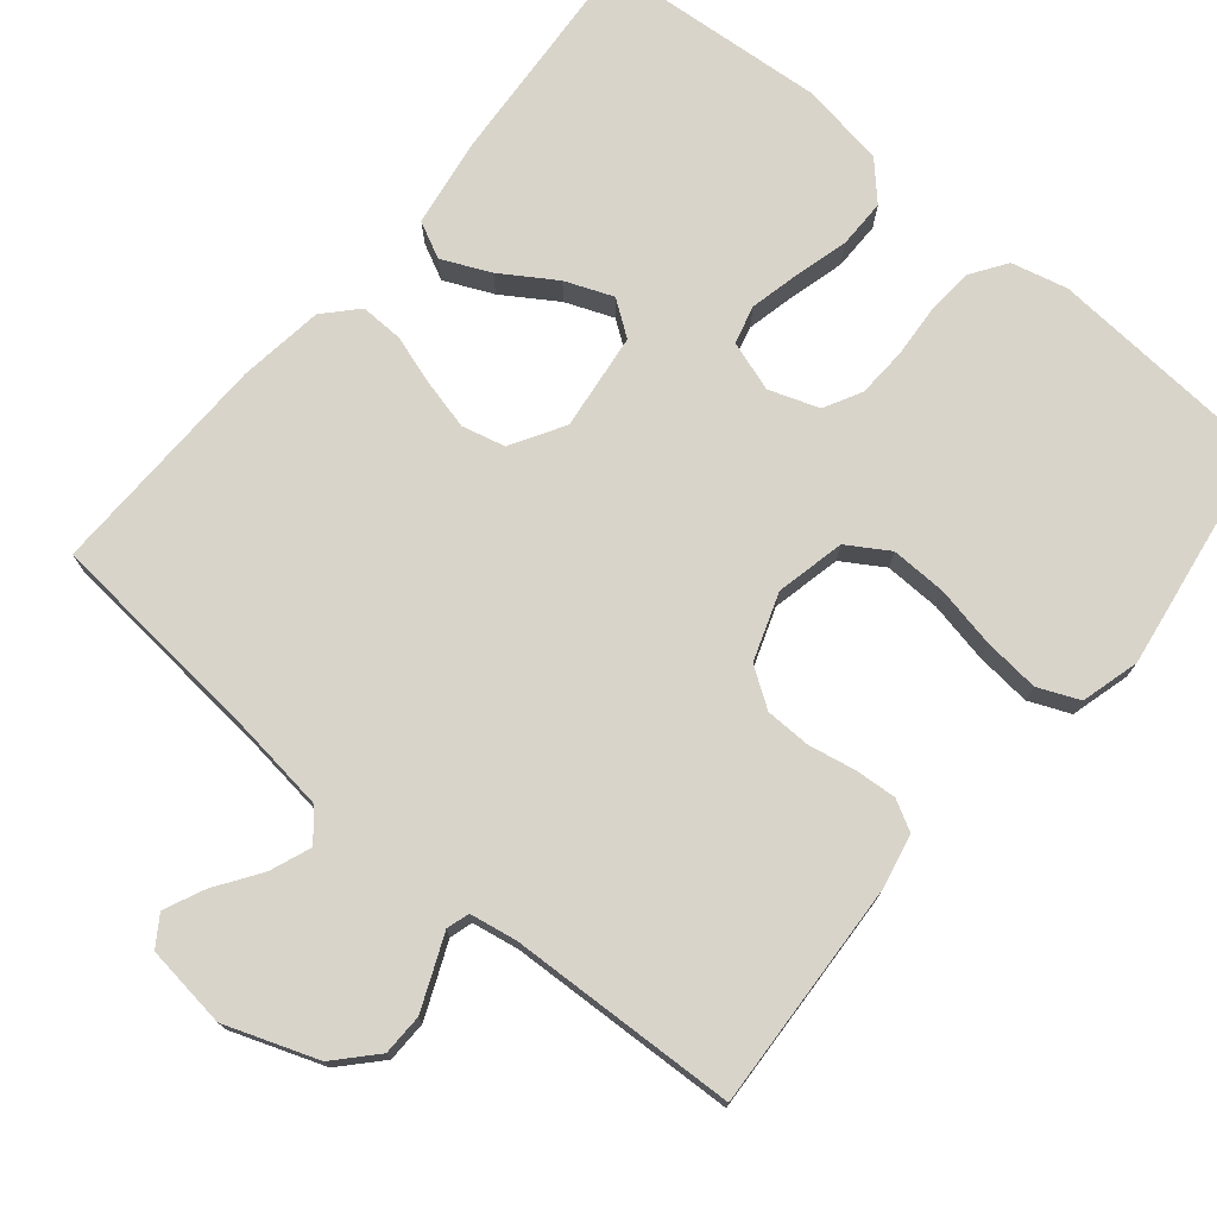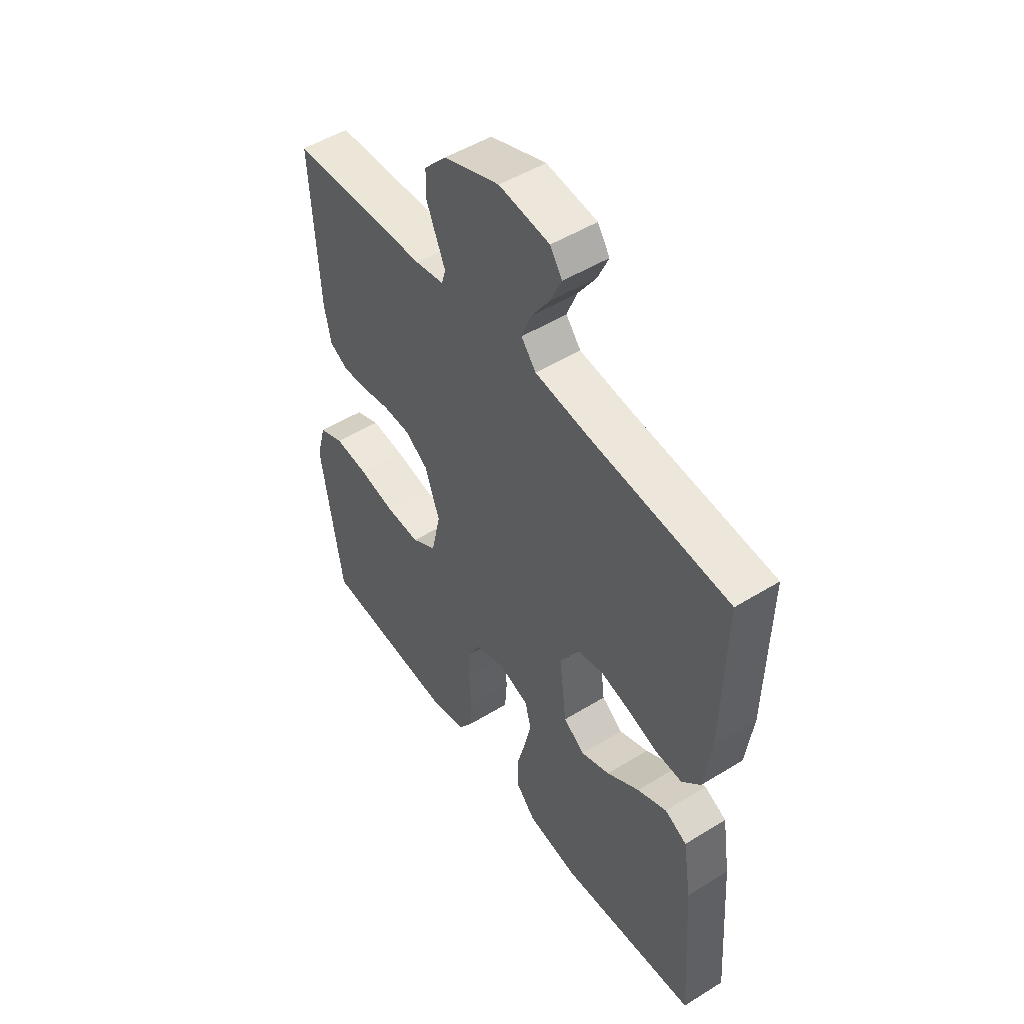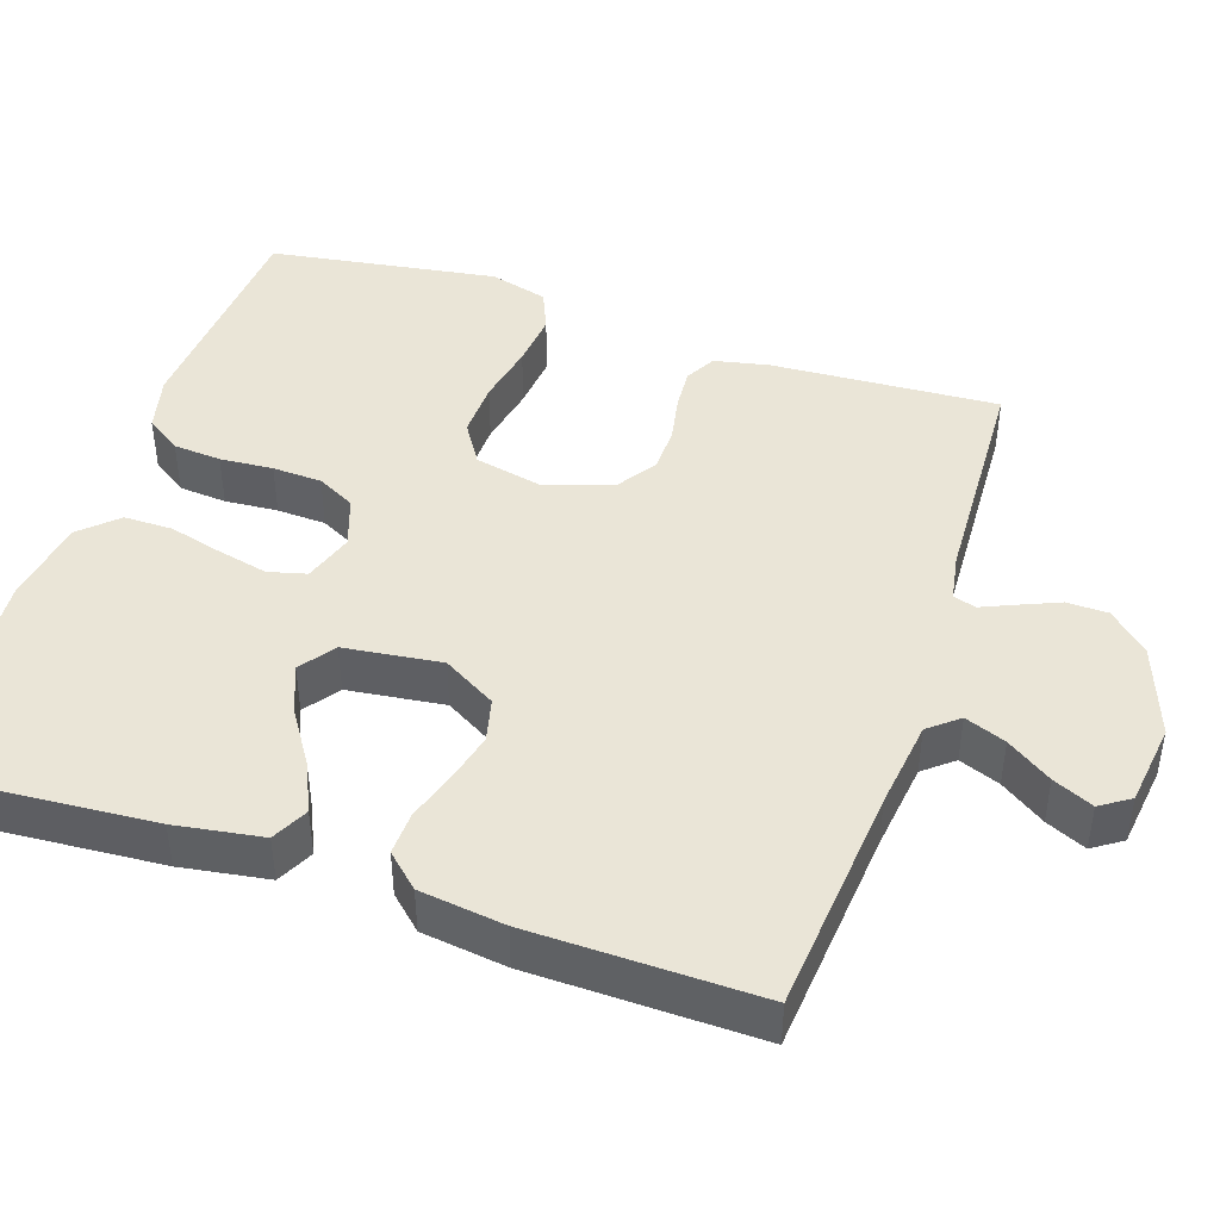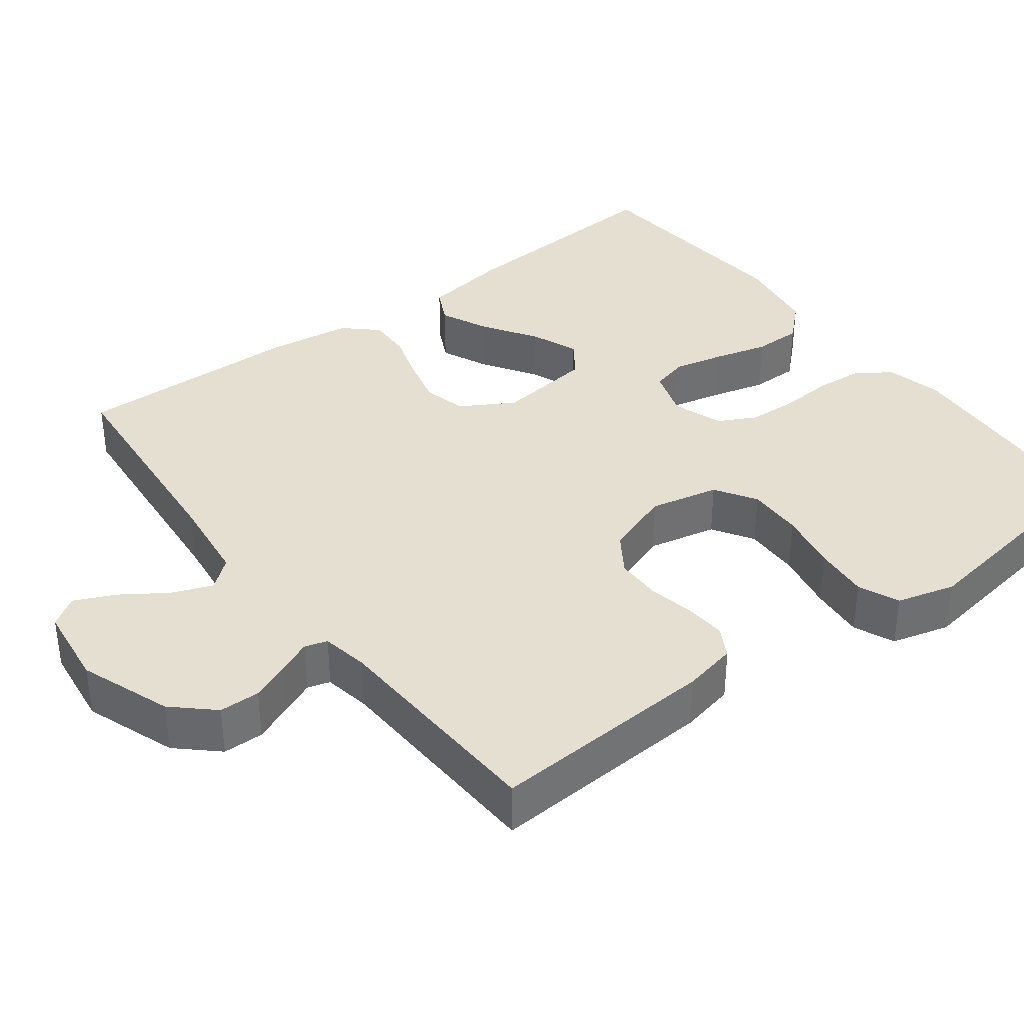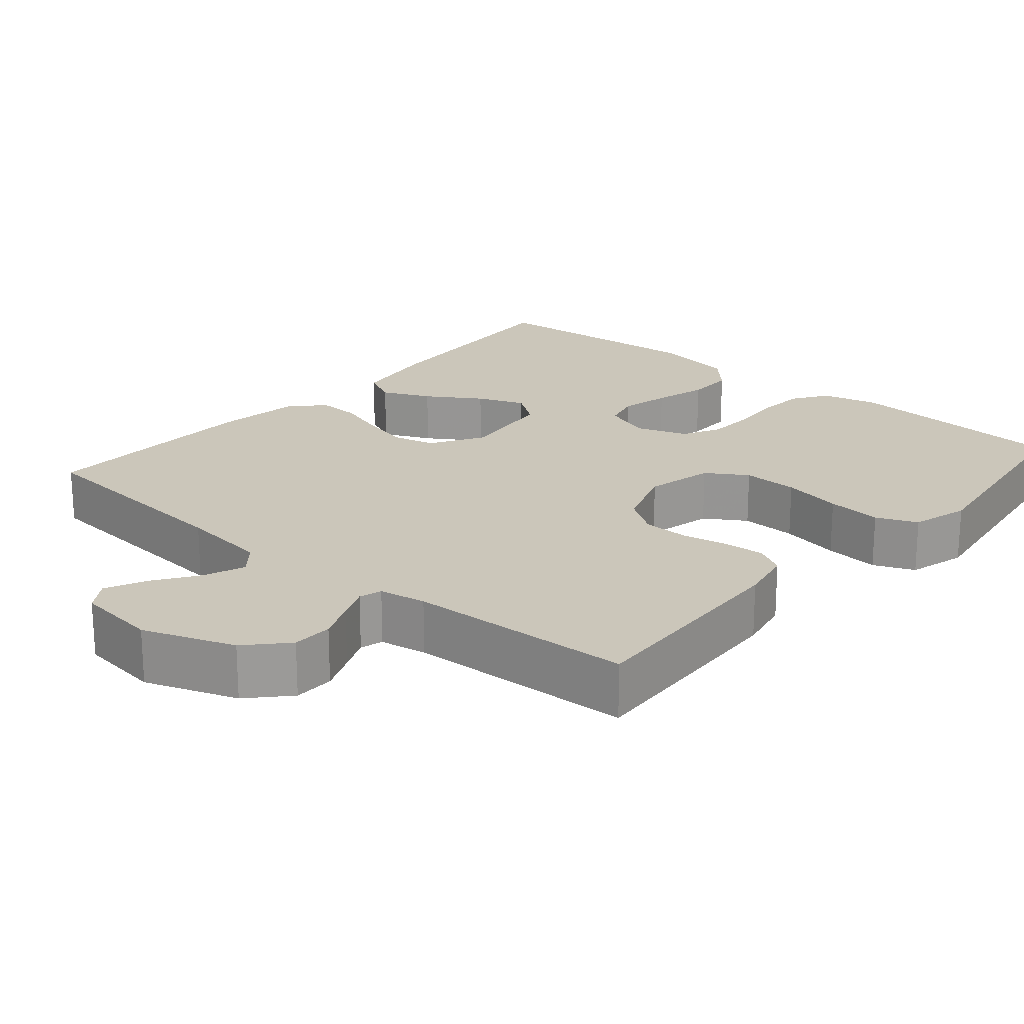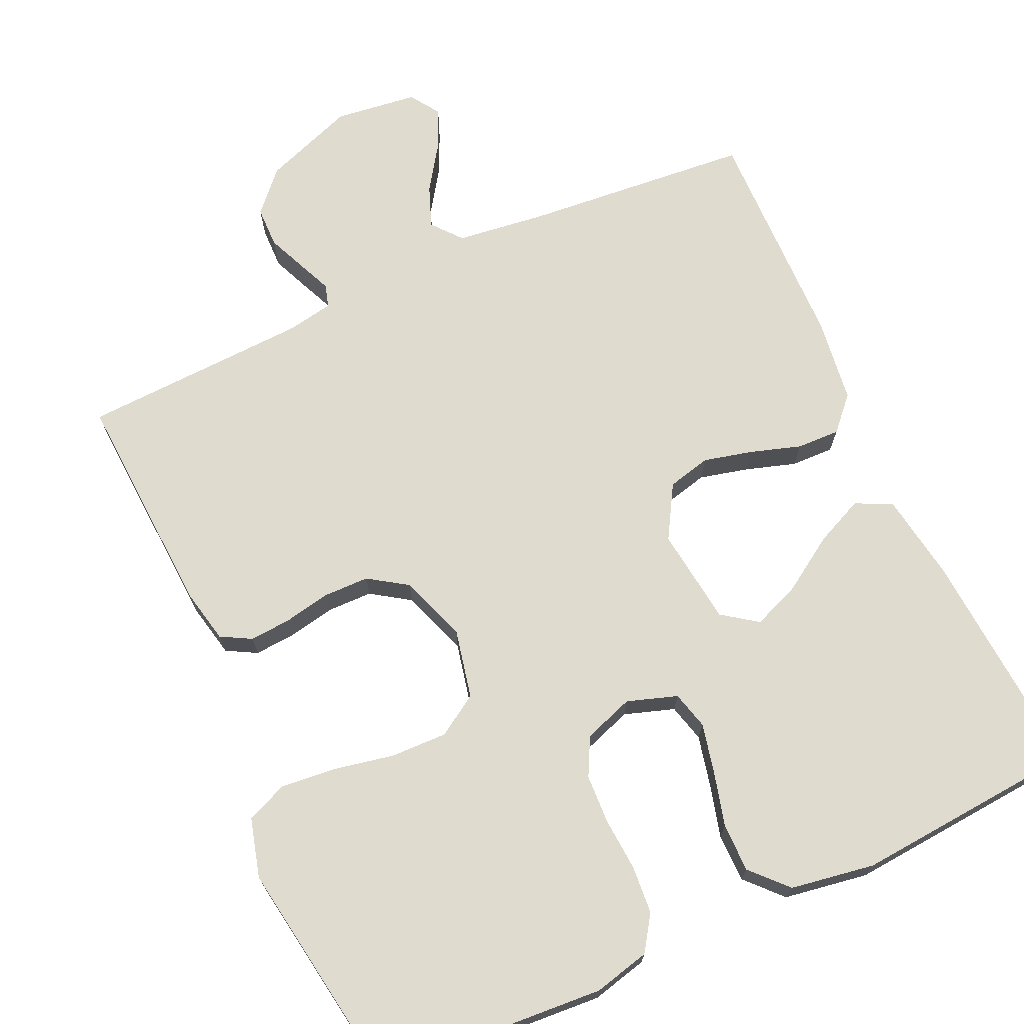
<metadata>
{"format":"obj","ext":"obj","renderer":"f3d","projection":"perspective","resolution":1024,"background":"white","views":[{"elev":74.8,"azim":39.8,"up":"+Y"},{"elev":50.0,"azim":-124.2,"up":"+Z"},{"elev":44.1,"azim":-71.5,"up":"+Y"},{"elev":36.8,"azim":52.8,"up":"+Y"},{"elev":21.1,"azim":40.7,"up":"+Y"},{"elev":70.5,"azim":155.4,"up":"+Y"}]}
</metadata>
<code>
v -0.5 0.07 0.5
v -0.2 0.07 0.527
v -0.082 0.07 0.542
v -0.05 0.07 0.581
v -0.071 0.07 0.635
v -0.111 0.07 0.694
v -0.135 0.07 0.747
v -0.109 0.07 0.786
v 0 0.07 0.8
v 0.121 0.07 0.756
v 0.169 0.07 0.704
v 0.17 0.07 0.65
v 0.148 0.07 0.598
v 0.129 0.07 0.554
v 0.138 0.07 0.524
v 0.2 0.07 0.513
v 0.5 0.07 0.5
v 0.483 0.07 0.2
v 0.468 0.07 0.129
v 0.428 0.07 0.107
v 0.374 0.07 0.111
v 0.312 0.07 0.123
v 0.252 0.07 0.122
v 0.201 0.07 0.088
v 0.17 0.07 0
v 0.19 0.07 -0.091
v 0.244 0.07 -0.125
v 0.318 0.07 -0.123
v 0.398 0.07 -0.107
v 0.471 0.07 -0.1
v 0.525 0.07 -0.123
v 0.546 0.07 -0.2
v 0.5 0.07 -0.5
v 0.2 0.07 -0.521
v 0.126 0.07 -0.503
v 0.095 0.07 -0.457
v 0.09 0.07 -0.394
v 0.095 0.07 -0.324
v 0.092 0.07 -0.259
v 0.066 0.07 -0.209
v 0 0.07 -0.186
v -0.066 0.07 -0.208
v -0.079 0.07 -0.258
v -0.064 0.07 -0.324
v -0.045 0.07 -0.395
v -0.045 0.07 -0.459
v -0.089 0.07 -0.506
v -0.2 0.07 -0.524
v -0.5 0.07 -0.5
v -0.479 0.07 -0.2
v -0.461 0.07 -0.085
v -0.413 0.07 -0.061
v -0.349 0.07 -0.09
v -0.278 0.07 -0.136
v -0.215 0.07 -0.161
v -0.169 0.07 -0.128
v -0.153 0.07 0
v -0.194 0.07 0.07
v -0.251 0.07 0.084
v -0.316 0.07 0.068
v -0.382 0.07 0.047
v -0.439 0.07 0.045
v -0.479 0.07 0.088
v -0.494 0.07 0.2
v -0.5 0 0.5
v -0.2 0 0.527
v -0.082 0 0.542
v -0.05 0 0.581
v -0.071 0 0.635
v -0.111 0 0.694
v -0.135 0 0.747
v -0.109 0 0.786
v 0 0 0.8
v 0.121 0 0.756
v 0.169 0 0.704
v 0.17 0 0.65
v 0.148 0 0.598
v 0.129 0 0.554
v 0.138 0 0.524
v 0.2 0 0.513
v 0.5 0 0.5
v 0.483 0 0.2
v 0.468 0 0.129
v 0.428 0 0.107
v 0.374 0 0.111
v 0.312 0 0.123
v 0.252 0 0.122
v 0.201 0 0.088
v 0.17 0 0
v 0.19 0 -0.091
v 0.244 0 -0.125
v 0.318 0 -0.123
v 0.398 0 -0.107
v 0.471 0 -0.1
v 0.525 0 -0.123
v 0.546 0 -0.2
v 0.5 0 -0.5
v 0.2 0 -0.521
v 0.126 0 -0.503
v 0.095 0 -0.457
v 0.09 0 -0.394
v 0.095 0 -0.324
v 0.092 0 -0.259
v 0.066 0 -0.209
v 0 0 -0.186
v -0.066 0 -0.208
v -0.079 0 -0.258
v -0.064 0 -0.324
v -0.045 0 -0.395
v -0.045 0 -0.459
v -0.089 0 -0.506
v -0.2 0 -0.524
v -0.5 0 -0.5
v -0.479 0 -0.2
v -0.461 0 -0.085
v -0.413 0 -0.061
v -0.349 0 -0.09
v -0.278 0 -0.136
v -0.215 0 -0.161
v -0.169 0 -0.128
v -0.153 0 0
v -0.194 0 0.07
v -0.251 0 0.084
v -0.316 0 0.068
v -0.382 0 0.047
v -0.439 0 0.045
v -0.479 0 0.088
v -0.494 0 0.2
f 64 1 2
f 63 64 2
f 62 63 2
f 61 62 2
f 60 61 2
f 59 60 2 3
f 58 59 3 4
f 57 58 4
f 56 57 4
f 52 53 54
f 51 52 54
f 50 51 54
f 49 50 54
f 48 49 54
f 47 48 54
f 46 47 54
f 45 46 54
f 44 45 54
f 43 44 54 55
f 42 43 55 56
f 36 37 38
f 35 36 38
f 34 35 38
f 33 34 38
f 32 33 38
f 31 32 38
f 30 31 38
f 29 30 38
f 28 29 38
f 27 28 38 39
f 26 27 39 40
f 20 21 22
f 19 20 22
f 18 19 22
f 17 18 22
f 16 17 22
f 15 16 22 23
f 14 15 23 24
f 12 13 14
f 11 12 14
f 10 11 14
f 9 10 14
f 8 9 14
f 7 8 14
f 6 7 14
f 5 6 14
f 4 5 14 24
f 4 24 25
f 56 4 25
f 42 56 25
f 41 42 25
f 25 26 40 41
f 66 65 128
f 66 128 127
f 66 127 126
f 66 126 125
f 66 125 124
f 67 66 124 123
f 68 67 123 122
f 68 122 121
f 68 121 120
f 118 117 116
f 118 116 115
f 118 115 114
f 118 114 113
f 118 113 112
f 118 112 111
f 118 111 110
f 118 110 109
f 118 109 108
f 119 118 108 107
f 120 119 107 106
f 102 101 100
f 102 100 99
f 102 99 98
f 102 98 97
f 102 97 96
f 102 96 95
f 102 95 94
f 102 94 93
f 102 93 92
f 103 102 92 91
f 104 103 91 90
f 86 85 84
f 86 84 83
f 86 83 82
f 86 82 81
f 86 81 80
f 87 86 80 79
f 88 87 79 78
f 78 77 76
f 78 76 75
f 78 75 74
f 78 74 73
f 78 73 72
f 78 72 71
f 78 71 70
f 78 70 69
f 88 78 69 68
f 89 88 68
f 89 68 120
f 89 120 106
f 89 106 105
f 105 104 90 89
f 1 65 66 2
f 2 66 67 3
f 3 67 68 4
f 4 68 69 5
f 5 69 70 6
f 6 70 71 7
f 7 71 72 8
f 8 72 73 9
f 9 73 74 10
f 10 74 75 11
f 11 75 76 12
f 12 76 77 13
f 13 77 78 14
f 14 78 79 15
f 15 79 80 16
f 16 80 81 17
f 17 81 82 18
f 18 82 83 19
f 19 83 84 20
f 20 84 85 21
f 21 85 86 22
f 22 86 87 23
f 23 87 88 24
f 24 88 89 25
f 25 89 90 26
f 26 90 91 27
f 27 91 92 28
f 28 92 93 29
f 29 93 94 30
f 30 94 95 31
f 31 95 96 32
f 32 96 97 33
f 33 97 98 34
f 34 98 99 35
f 35 99 100 36
f 36 100 101 37
f 37 101 102 38
f 38 102 103 39
f 39 103 104 40
f 40 104 105 41
f 41 105 106 42
f 42 106 107 43
f 43 107 108 44
f 44 108 109 45
f 45 109 110 46
f 46 110 111 47
f 47 111 112 48
f 48 112 113 49
f 49 113 114 50
f 50 114 115 51
f 51 115 116 52
f 52 116 117 53
f 53 117 118 54
f 54 118 119 55
f 55 119 120 56
f 56 120 121 57
f 57 121 122 58
f 58 122 123 59
f 59 123 124 60
f 60 124 125 61
f 61 125 126 62
f 62 126 127 63
f 63 127 128 64
f 64 128 65 1

</code>
